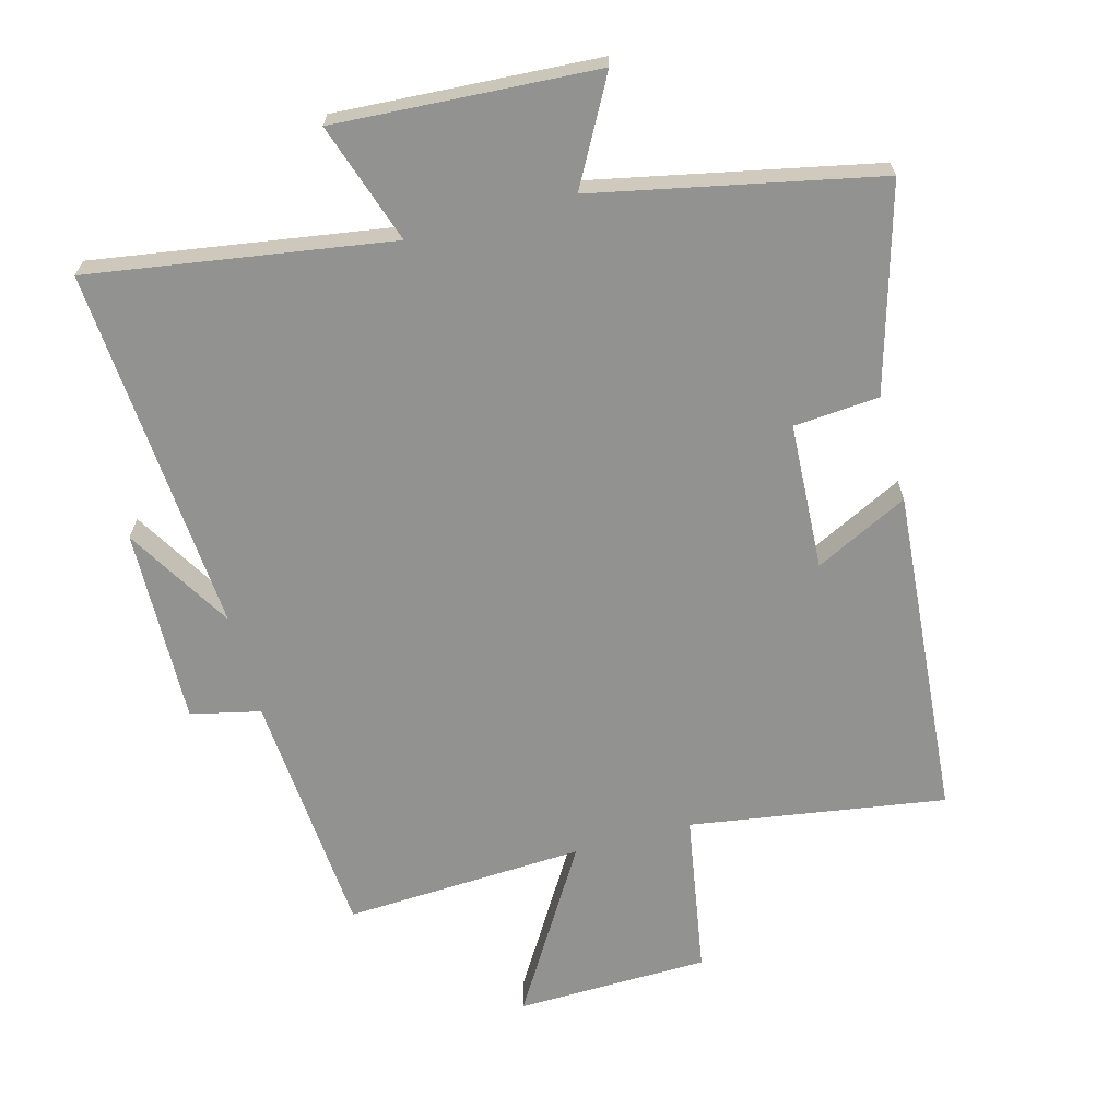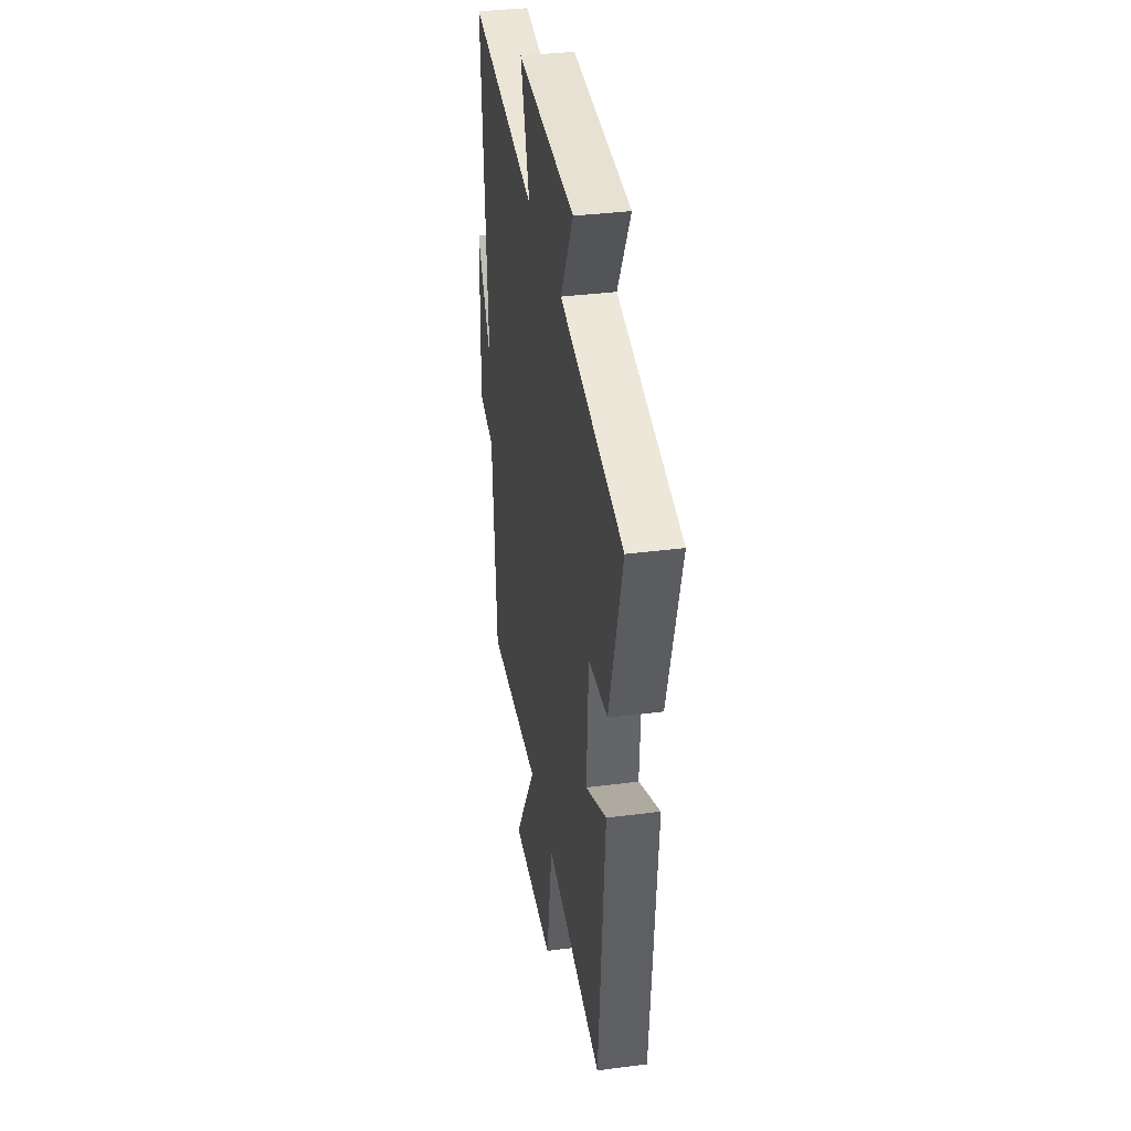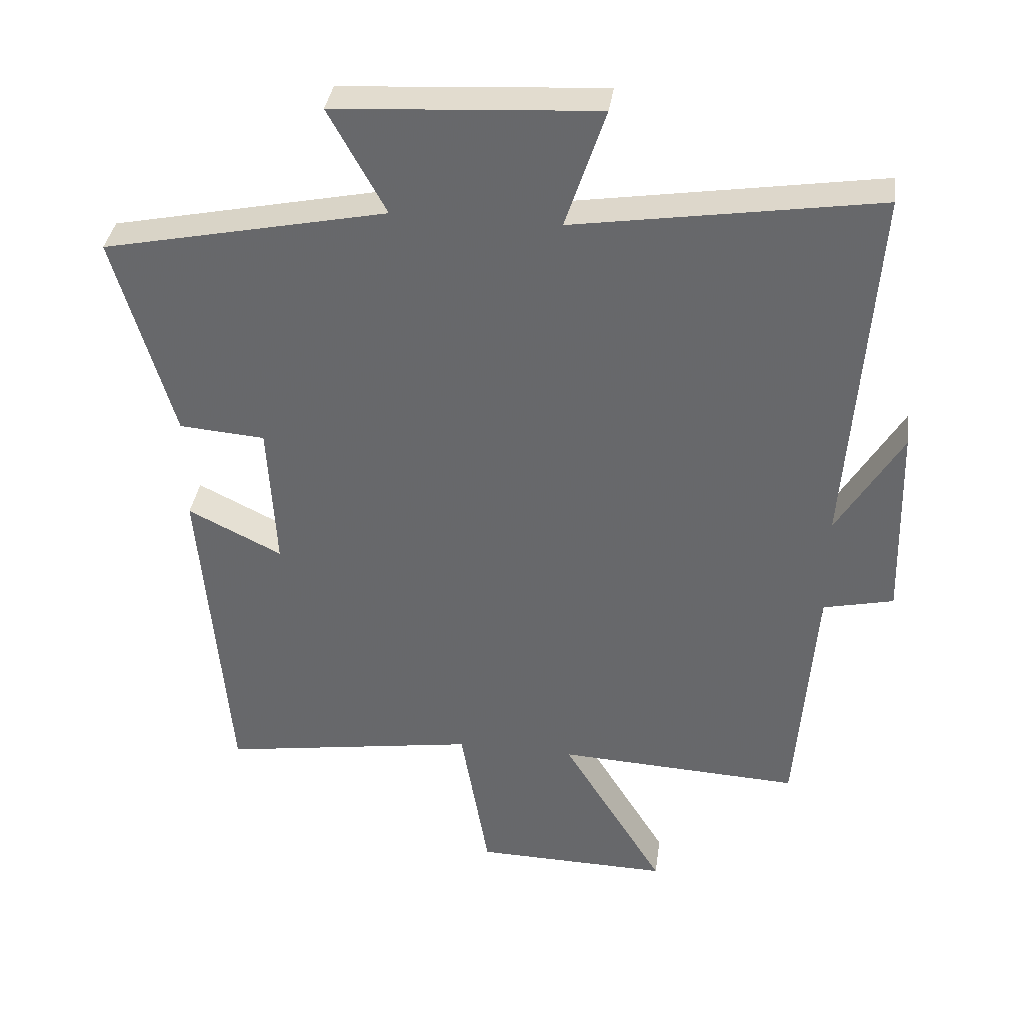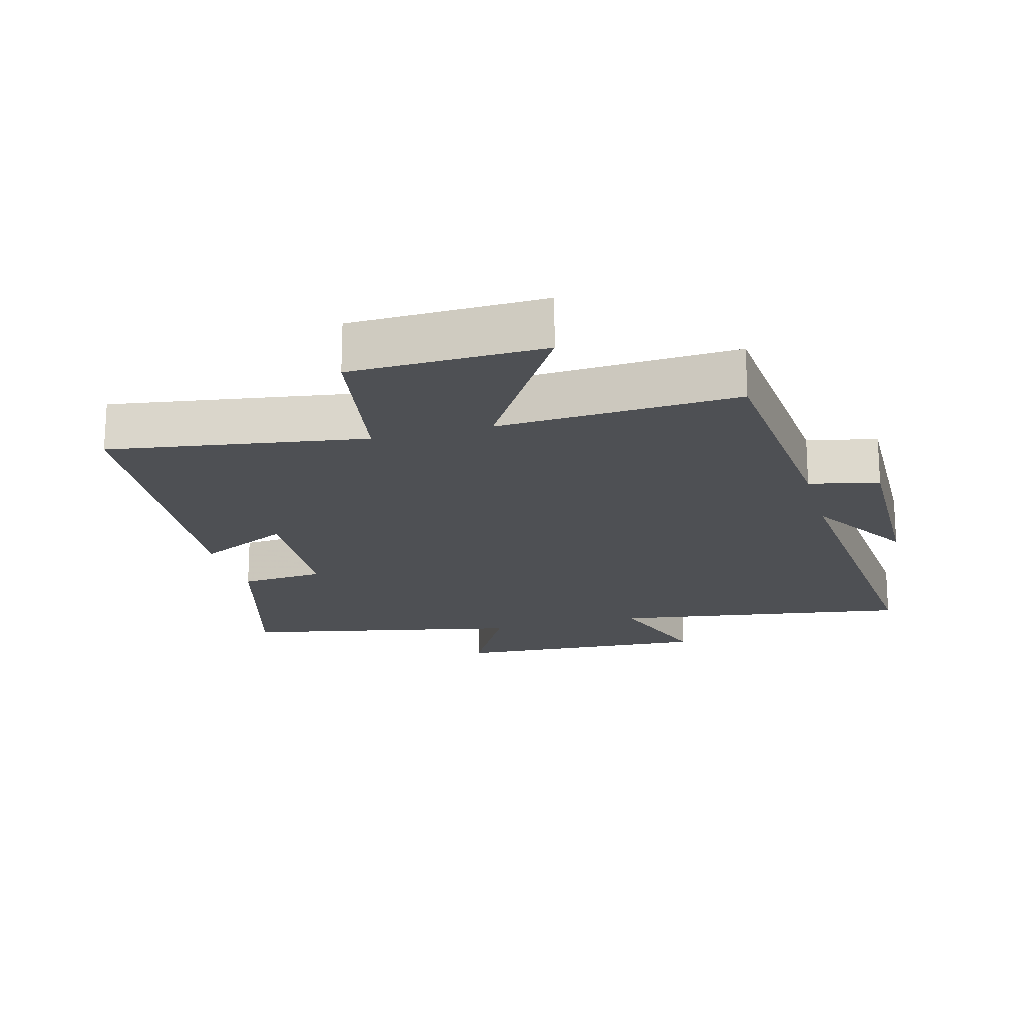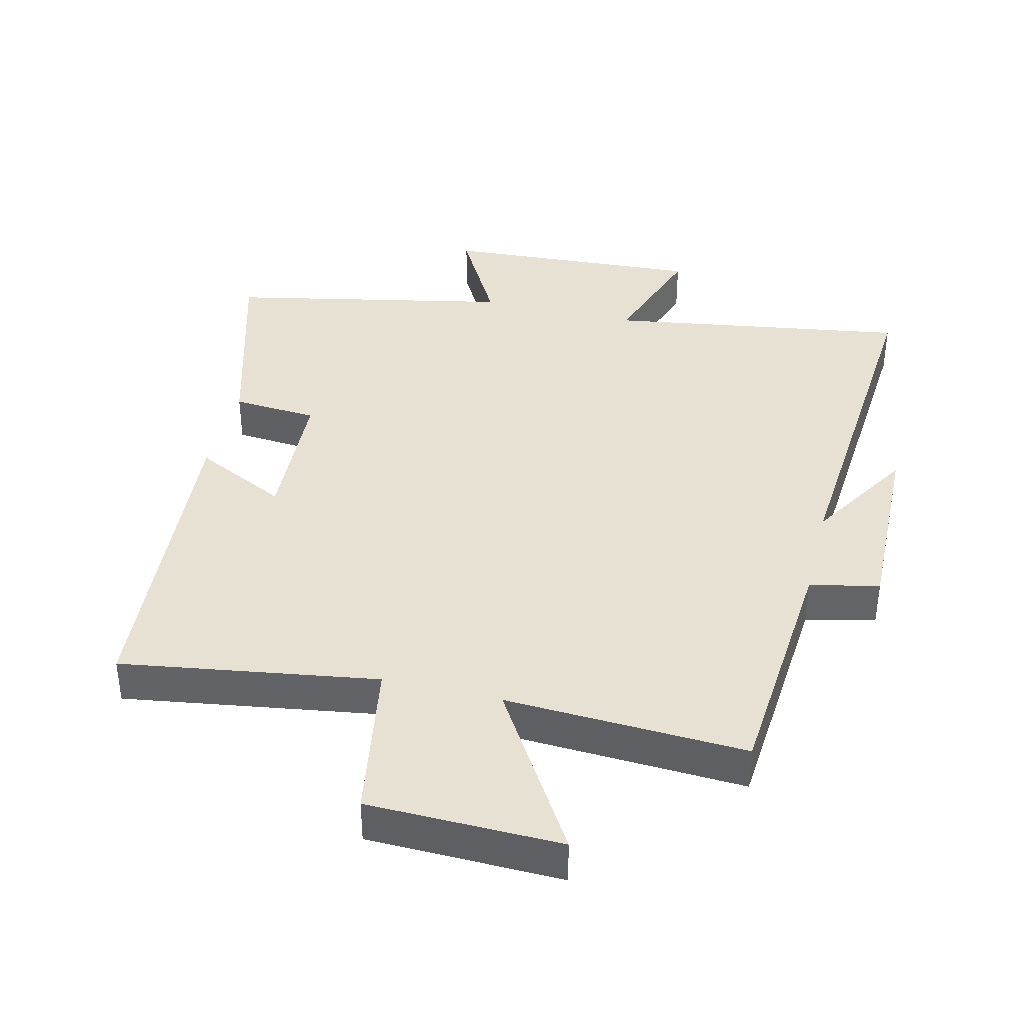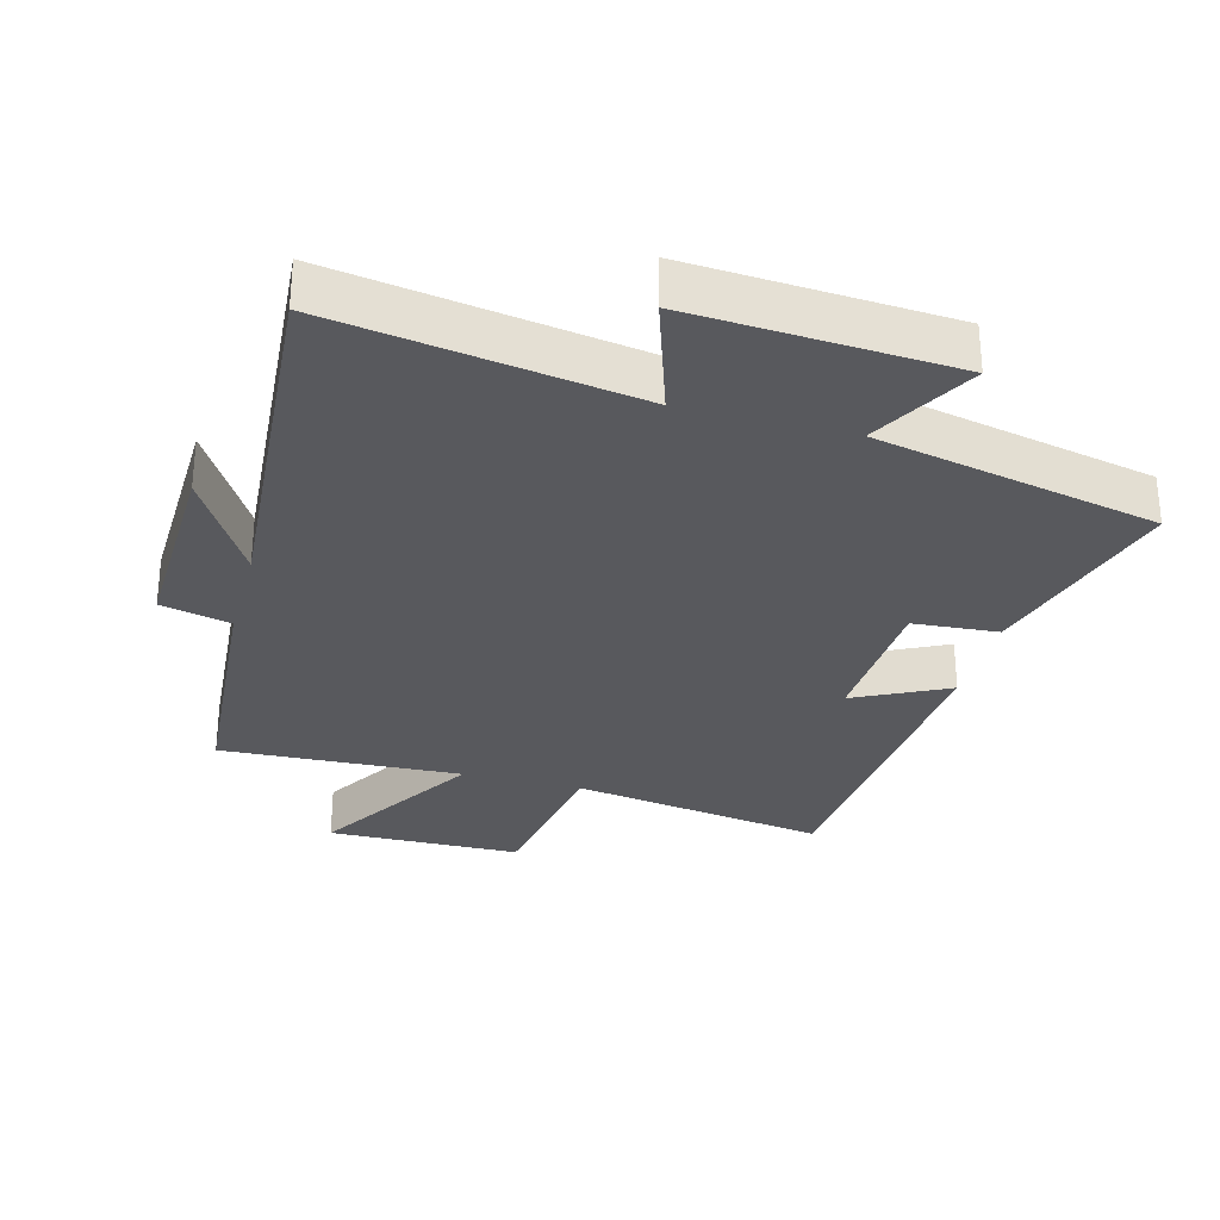
<metadata>
{"format":"obj","ext":"obj","renderer":"f3d","projection":"perspective","resolution":1024,"background":"white","views":[{"elev":-66.3,"azim":15.2,"up":"+Y"},{"elev":35.9,"azim":80.3,"up":"+Z"},{"elev":36.6,"azim":-172.1,"up":"+Z"},{"elev":-18.8,"azim":-164.6,"up":"+Y"},{"elev":38.6,"azim":-166.2,"up":"+Y"},{"elev":-30.2,"azim":-15.1,"up":"+Y"}]}
</metadata>
<code>
v 0.589 0.07 0.411
v 0.5 0.07 0.103
v 0.371 0.07 0.093
v 0.359 0.07 -0.129
v 0.5 0.07 -0.059
v 0.458 0.07 -0.56
v 0.072 0.07 -0.5
v 0.03 0.07 -0.745
v -0.262 0.07 -0.751
v -0.108 0.07 -0.5
v -0.472 0.07 -0.518
v -0.5 0.07 -0.143
v -0.605 0.07 -0.119
v -0.597 0.07 0.177
v -0.5 0.07 0.015
v -0.54 0.07 0.571
v -0.085 0.07 0.5
v -0.145 0.07 0.681
v 0.249 0.07 0.657
v 0.163 0.07 0.5
v 0.589 0 0.411
v 0.5 0 0.103
v 0.371 0 0.093
v 0.359 0 -0.129
v 0.5 0 -0.059
v 0.458 0 -0.56
v 0.072 0 -0.5
v 0.03 0 -0.745
v -0.262 0 -0.751
v -0.108 0 -0.5
v -0.472 0 -0.518
v -0.5 0 -0.143
v -0.605 0 -0.119
v -0.597 0 0.177
v -0.5 0 0.015
v -0.54 0 0.571
v -0.085 0 0.5
v -0.145 0 0.681
v 0.249 0 0.657
v 0.163 0 0.5
f 17 18 19 20
f 1 2 3
f 20 1 3
f 17 20 3
f 17 3 4
f 16 17 4
f 15 16 4
f 12 13 14 15
f 12 15 4
f 11 12 4
f 10 11 4
f 7 8 9 10
f 7 10 4 5
f 5 6 7
f 40 39 38 37
f 23 22 21
f 23 21 40
f 23 40 37
f 24 23 37
f 24 37 36
f 24 36 35
f 35 34 33 32
f 24 35 32
f 24 32 31
f 24 31 30
f 30 29 28 27
f 25 24 30 27
f 27 26 25
f 1 21 22 2
f 2 22 23 3
f 3 23 24 4
f 4 24 25 5
f 5 25 26 6
f 6 26 27 7
f 7 27 28 8
f 8 28 29 9
f 9 29 30 10
f 10 30 31 11
f 11 31 32 12
f 12 32 33 13
f 13 33 34 14
f 14 34 35 15
f 15 35 36 16
f 16 36 37 17
f 17 37 38 18
f 18 38 39 19
f 19 39 40 20
f 20 40 21 1

</code>
